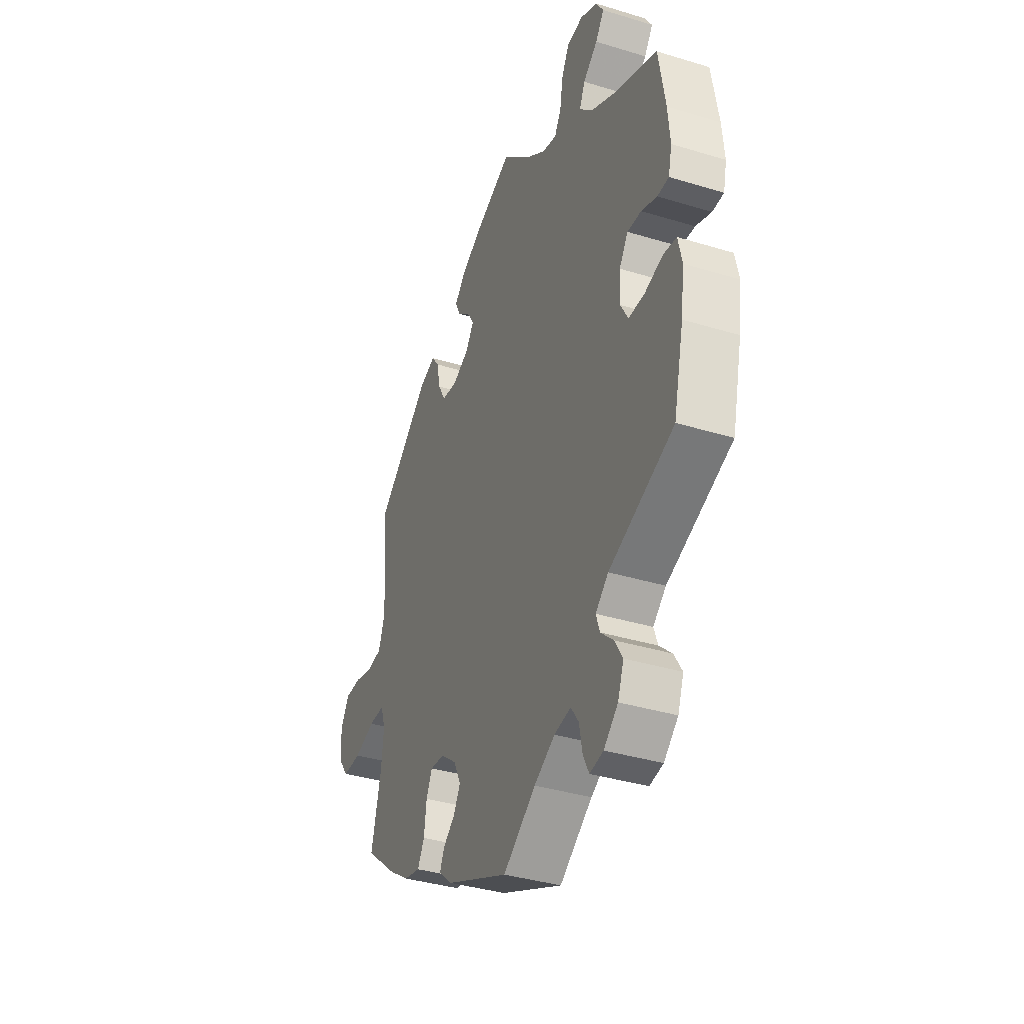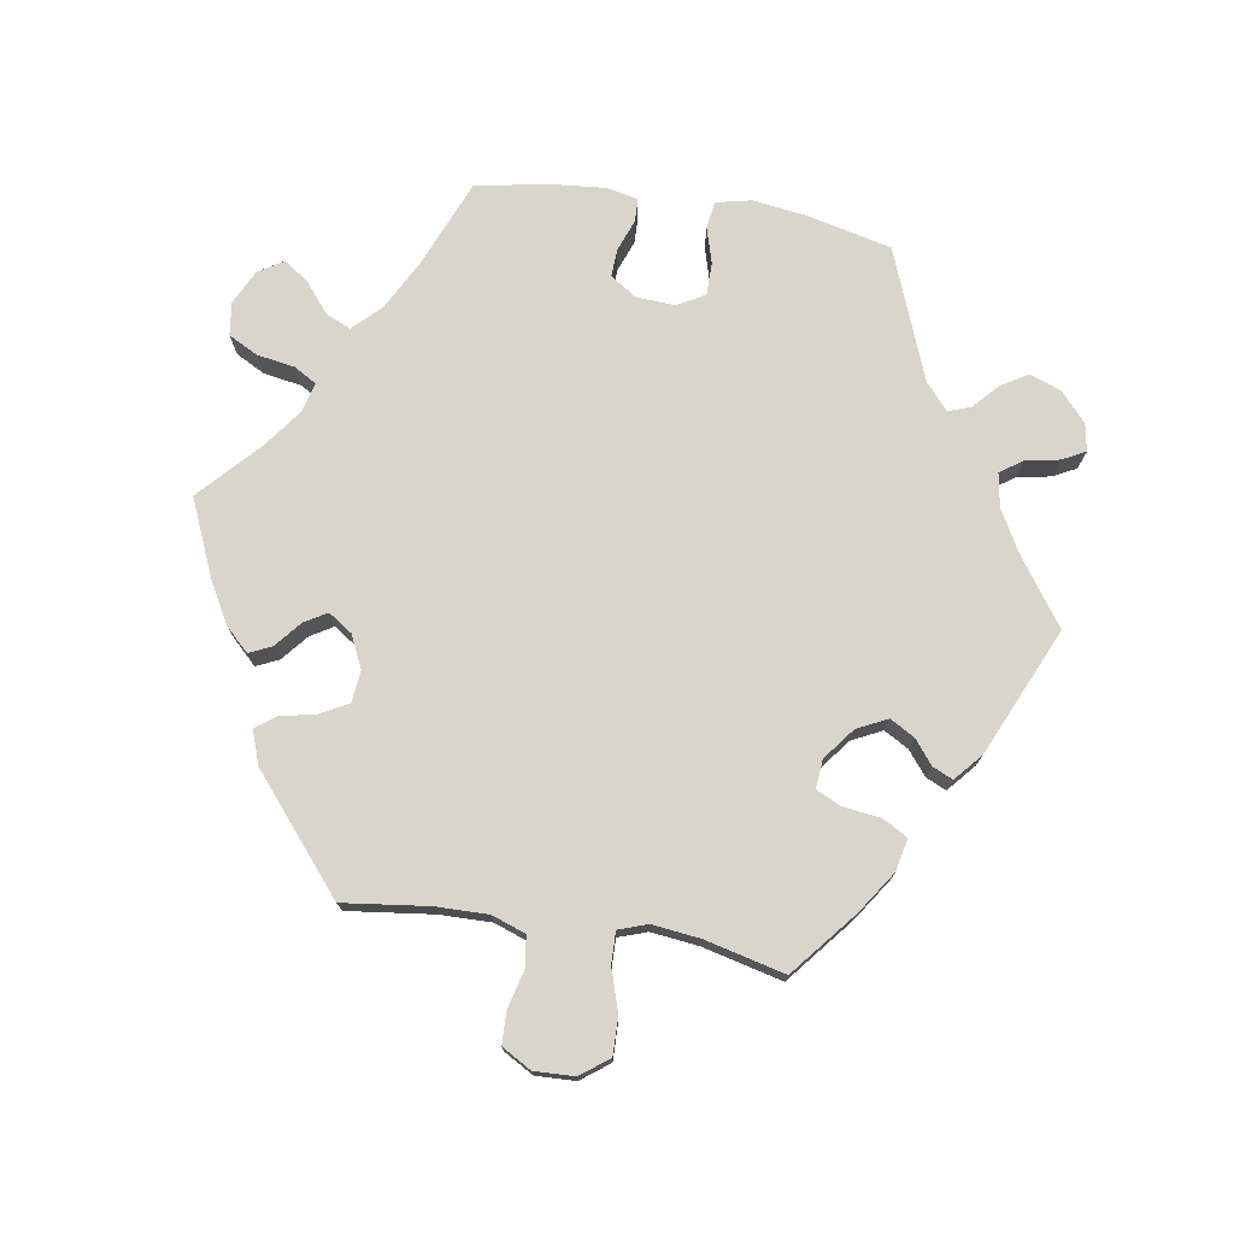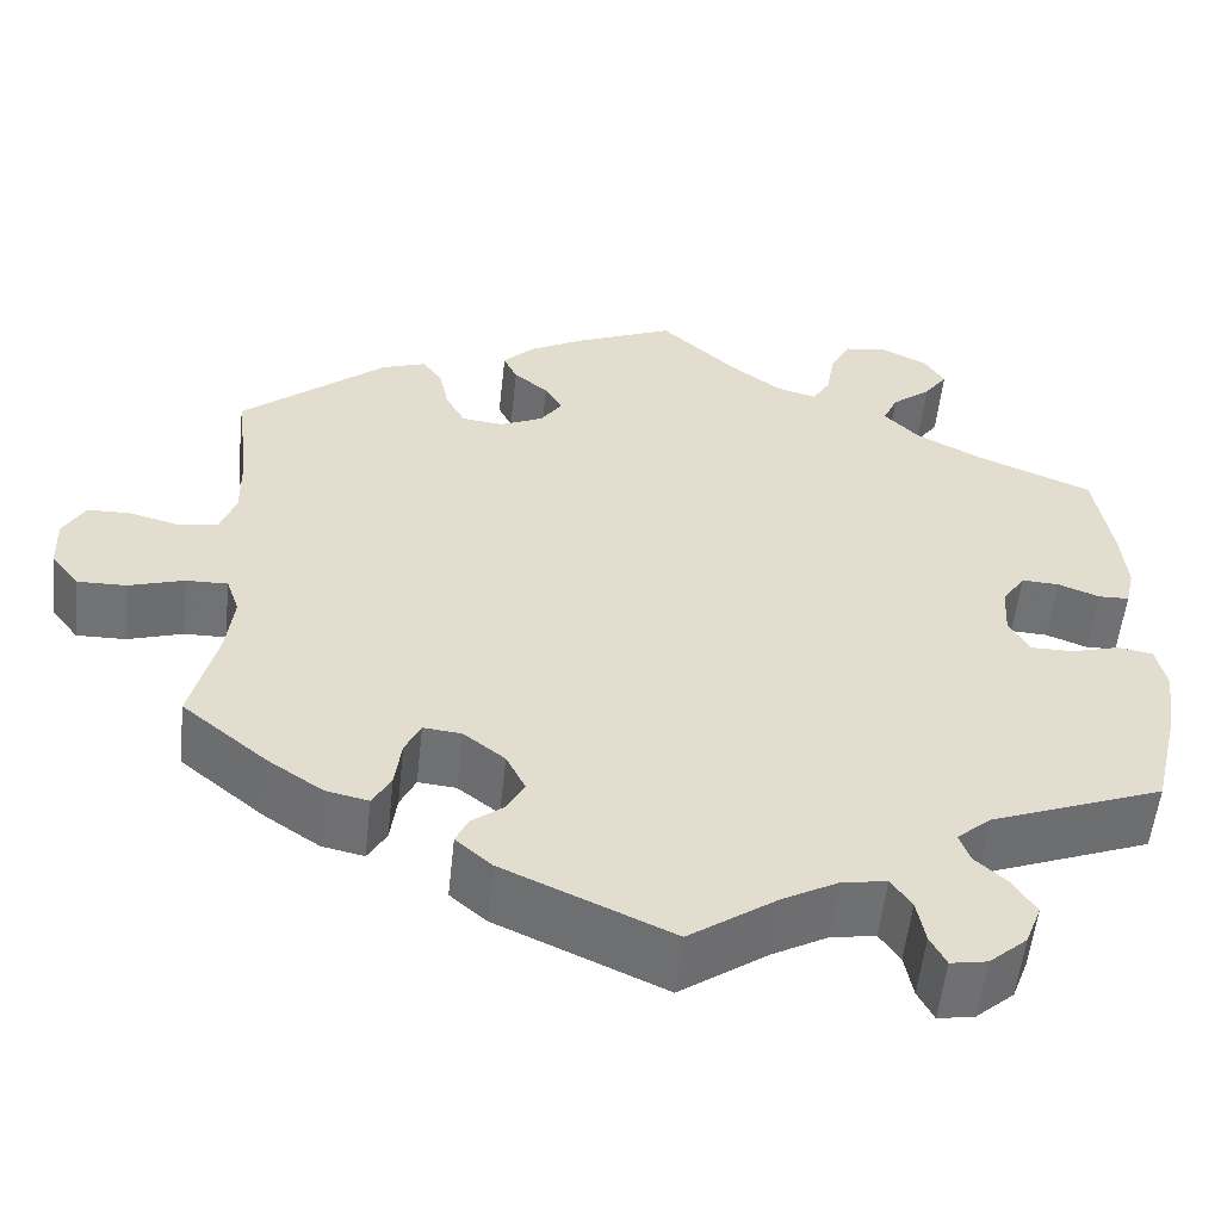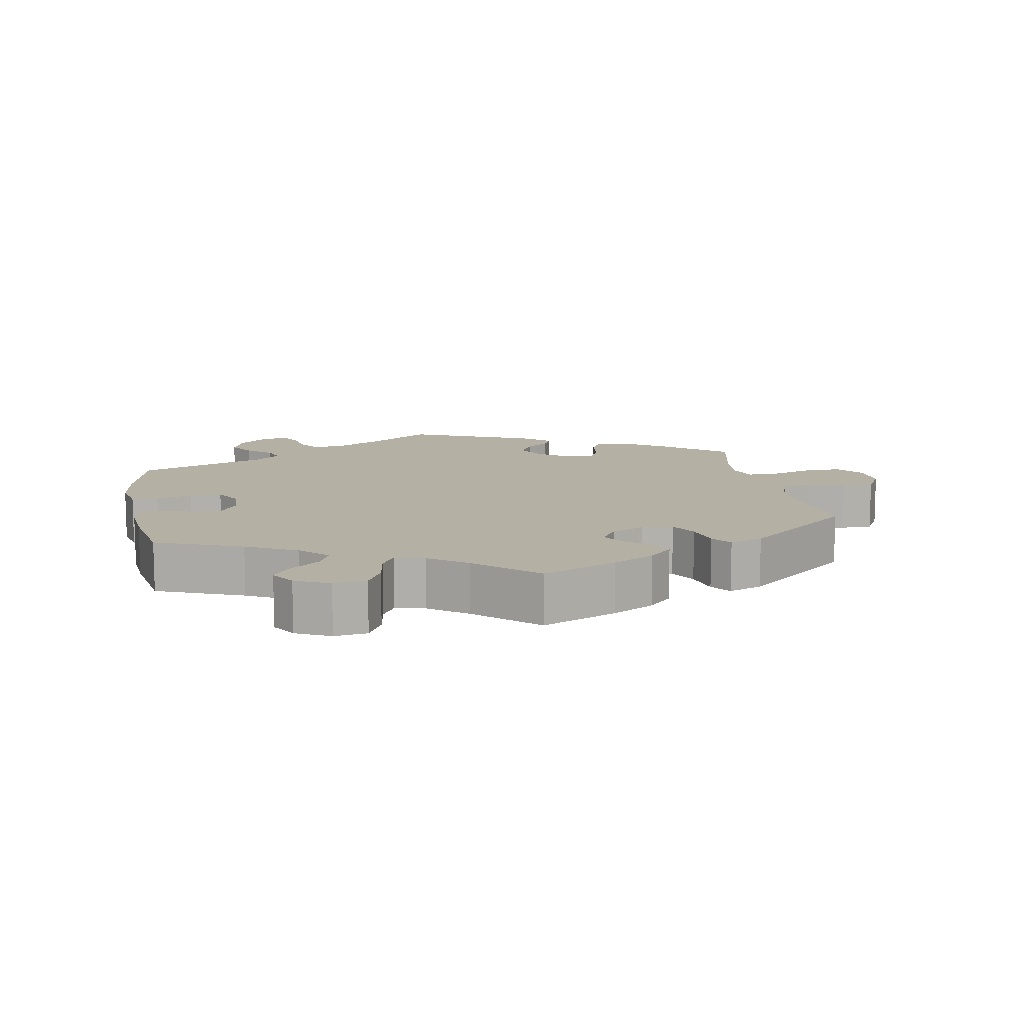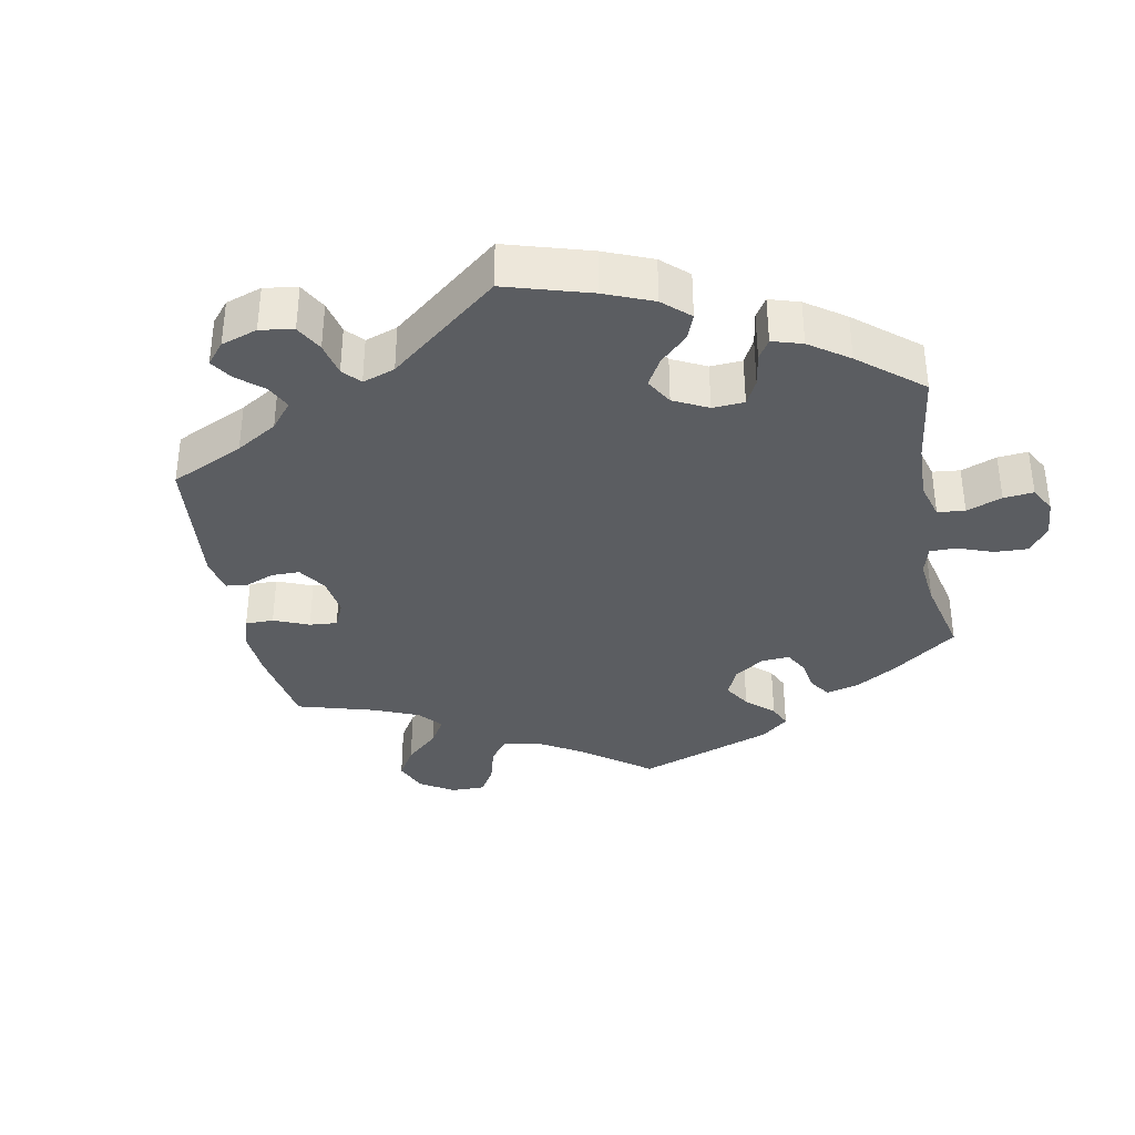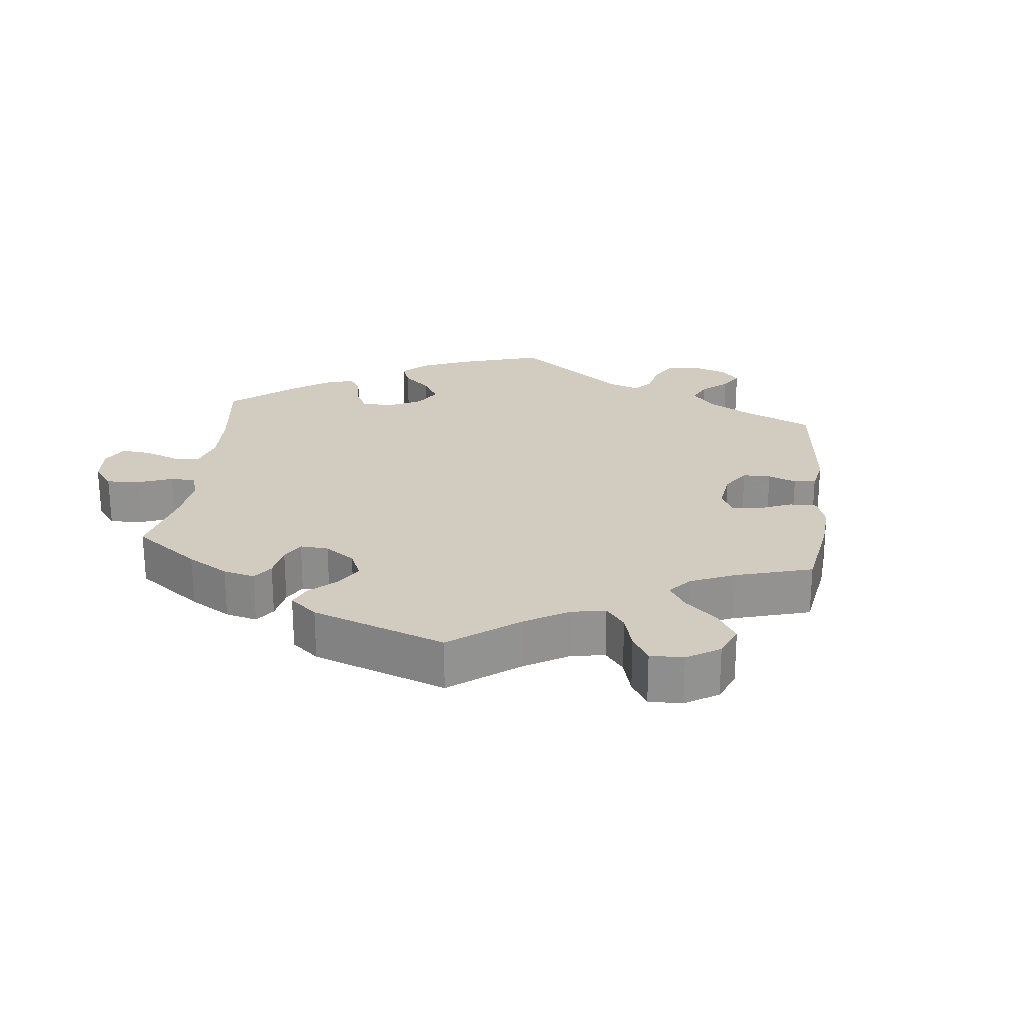
<metadata>
{"format":"obj","ext":"obj","renderer":"f3d","projection":"perspective","resolution":1024,"background":"white","views":[{"elev":-37.1,"azim":-111.5,"up":"+Z"},{"elev":74.7,"azim":99.1,"up":"+Y"},{"elev":-55.4,"azim":173.8,"up":"+Z"},{"elev":11.4,"azim":-10.6,"up":"+Y"},{"elev":-35.7,"azim":-109.0,"up":"+Y"},{"elev":23.9,"azim":66.5,"up":"+Y"}]}
</metadata>
<code>
v -0.529 0.07 -0.166
v -0.539 0.07 -0.092
v -0.528 0.07 -0.042
v -0.49 0.07 -0.036
v -0.438 0.07 -0.051
v -0.392 0.07 -0.051
v -0.37 0.07 -0.012
v -0.373 0.07 0.043
v -0.398 0.07 0.081
v -0.438 0.07 0.079
v -0.483 0.07 0.062
v -0.516 0.07 0.063
v -0.526 0.07 0.107
v -0.52 0.07 0.175
v -0.501 0.07 0.289
v -0.377 0.07 0.34
v -0.305 0.07 0.378
v -0.267 0.07 0.417
v -0.283 0.07 0.453
v -0.325 0.07 0.487
v -0.35 0.07 0.522
v -0.328 0.07 0.558
v -0.279 0.07 0.582
v -0.232 0.07 0.576
v -0.21 0.07 0.534
v -0.201 0.07 0.48
v -0.182 0.07 0.448
v -0.14 0.07 0.459
v -0.086 0.07 0.499
v -0.001 0.07 0.578
v 0.106 0.07 0.532
v 0.166 0.07 0.499
v 0.199 0.07 0.465
v 0.184 0.07 0.433
v 0.147 0.07 0.402
v 0.128 0.07 0.37
v 0.151 0.07 0.336
v 0.198 0.07 0.314
v 0.243 0.07 0.319
v 0.264 0.07 0.358
v 0.275 0.07 0.409
v 0.296 0.07 0.438
v 0.344 0.07 0.421
v 0.501 0.07 0.289
v 0.486 0.07 0.167
v 0.485 0.07 0.093
v 0.502 0.07 0.045
v 0.545 0.07 0.039
v 0.599 0.07 0.053
v 0.645 0.07 0.052
v 0.669 0.07 0.01
v 0.667 0.07 -0.047
v 0.637 0.07 -0.087
v 0.584 0.07 -0.086
v 0.524 0.07 -0.067
v 0.479 0.07 -0.066
v 0.465 0.07 -0.107
v 0.473 0.07 -0.175
v 0.501 0.07 -0.289
v 0.409 0.07 -0.365
v 0.35 0.07 -0.405
v 0.304 0.07 -0.415
v 0.284 0.07 -0.38
v 0.277 0.07 -0.326
v 0.26 0.07 -0.29
v 0.219 0.07 -0.294
v 0.174 0.07 -0.329
v 0.153 0.07 -0.372
v 0.173 0.07 -0.407
v 0.207 0.07 -0.434
v 0.22 0.07 -0.463
v 0.181 0.07 -0.497
v 0 0.07 -0.578
v -0.094 0.07 -0.512
v -0.154 0.07 -0.479
v -0.202 0.07 -0.471
v -0.224 0.07 -0.503
v -0.233 0.07 -0.551
v -0.25 0.07 -0.584
v -0.289 0.07 -0.577
v -0.33 0.07 -0.541
v -0.347 0.07 -0.496
v -0.324 0.07 -0.458
v -0.288 0.07 -0.425
v -0.277 0.07 -0.393
v -0.314 0.07 -0.361
v -0.5 0.07 -0.289
v -0.529 0 -0.166
v -0.539 0 -0.092
v -0.528 0 -0.042
v -0.49 0 -0.036
v -0.438 0 -0.051
v -0.392 0 -0.051
v -0.37 0 -0.012
v -0.373 0 0.043
v -0.398 0 0.081
v -0.438 0 0.079
v -0.483 0 0.062
v -0.516 0 0.063
v -0.526 0 0.107
v -0.52 0 0.175
v -0.501 0 0.289
v -0.377 0 0.34
v -0.305 0 0.378
v -0.267 0 0.417
v -0.283 0 0.453
v -0.325 0 0.487
v -0.35 0 0.522
v -0.328 0 0.558
v -0.279 0 0.582
v -0.232 0 0.576
v -0.21 0 0.534
v -0.201 0 0.48
v -0.182 0 0.448
v -0.14 0 0.459
v -0.086 0 0.499
v -0.001 0 0.578
v 0.106 0 0.532
v 0.166 0 0.499
v 0.199 0 0.465
v 0.184 0 0.433
v 0.147 0 0.402
v 0.128 0 0.37
v 0.151 0 0.336
v 0.198 0 0.314
v 0.243 0 0.319
v 0.264 0 0.358
v 0.275 0 0.409
v 0.296 0 0.438
v 0.344 0 0.421
v 0.501 0 0.289
v 0.486 0 0.167
v 0.485 0 0.093
v 0.502 0 0.045
v 0.545 0 0.039
v 0.599 0 0.053
v 0.645 0 0.052
v 0.669 0 0.01
v 0.667 0 -0.047
v 0.637 0 -0.087
v 0.584 0 -0.086
v 0.524 0 -0.067
v 0.479 0 -0.066
v 0.465 0 -0.107
v 0.473 0 -0.175
v 0.501 0 -0.289
v 0.409 0 -0.365
v 0.35 0 -0.405
v 0.304 0 -0.415
v 0.284 0 -0.38
v 0.277 0 -0.326
v 0.26 0 -0.29
v 0.219 0 -0.294
v 0.174 0 -0.329
v 0.153 0 -0.372
v 0.173 0 -0.407
v 0.207 0 -0.434
v 0.22 0 -0.463
v 0.181 0 -0.497
v 0 0 -0.578
v -0.094 0 -0.512
v -0.154 0 -0.479
v -0.202 0 -0.471
v -0.224 0 -0.503
v -0.233 0 -0.551
v -0.25 0 -0.584
v -0.289 0 -0.577
v -0.33 0 -0.541
v -0.347 0 -0.496
v -0.324 0 -0.458
v -0.288 0 -0.425
v -0.277 0 -0.393
v -0.314 0 -0.361
v -0.5 0 -0.289
f 86 87 1 2
f 85 86 2 3
f 81 82 83 84
f 79 80 81 84
f 77 78 79 84
f 76 77 84 85
f 75 76 85 3
f 71 72 73 74
f 69 70 71 74
f 68 69 74 75
f 67 68 75 3
f 61 62 63 64
f 61 64 65
f 58 59 60 61
f 57 58 61 65
f 56 57 65 66
f 52 53 54 55
f 52 55 56
f 51 52 56
f 48 49 50 51
f 47 48 51 56
f 46 47 56 66
f 42 43 44 45
f 40 41 42 45
f 39 40 45 46
f 38 39 46 66
f 32 33 34 35
f 32 35 36
f 29 30 31 32
f 28 29 32 36
f 27 28 36 37
f 23 24 25 26
f 23 26 27
f 22 23 27
f 19 20 21 22
f 18 19 22 27
f 17 18 27 37
f 13 14 15 16
f 10 11 12 13
f 9 10 13 16
f 8 9 16 17
f 67 3 4 5
f 67 5 6
f 66 67 6 7
f 17 37 38 66
f 7 8 17 66
f 89 88 174 173
f 90 89 173 172
f 171 170 169 168
f 171 168 167 166
f 171 166 165 164
f 172 171 164 163
f 90 172 163 162
f 161 160 159 158
f 161 158 157 156
f 162 161 156 155
f 90 162 155 154
f 151 150 149 148
f 152 151 148
f 148 147 146 145
f 152 148 145 144
f 153 152 144 143
f 142 141 140 139
f 143 142 139
f 143 139 138
f 138 137 136 135
f 143 138 135 134
f 153 143 134 133
f 132 131 130 129
f 132 129 128 127
f 133 132 127 126
f 153 133 126 125
f 122 121 120 119
f 123 122 119
f 119 118 117 116
f 123 119 116 115
f 124 123 115 114
f 113 112 111 110
f 114 113 110
f 114 110 109
f 109 108 107 106
f 114 109 106 105
f 124 114 105 104
f 103 102 101 100
f 100 99 98 97
f 103 100 97 96
f 104 103 96 95
f 92 91 90 154
f 93 92 154
f 94 93 154 153
f 153 125 124 104
f 153 104 95 94
f 1 88 89 2
f 2 89 90 3
f 3 90 91 4
f 4 91 92 5
f 5 92 93 6
f 6 93 94 7
f 7 94 95 8
f 8 95 96 9
f 9 96 97 10
f 10 97 98 11
f 11 98 99 12
f 12 99 100 13
f 13 100 101 14
f 14 101 102 15
f 15 102 103 16
f 16 103 104 17
f 17 104 105 18
f 18 105 106 19
f 19 106 107 20
f 20 107 108 21
f 21 108 109 22
f 22 109 110 23
f 23 110 111 24
f 24 111 112 25
f 25 112 113 26
f 26 113 114 27
f 27 114 115 28
f 28 115 116 29
f 29 116 117 30
f 30 117 118 31
f 31 118 119 32
f 32 119 120 33
f 33 120 121 34
f 34 121 122 35
f 35 122 123 36
f 36 123 124 37
f 37 124 125 38
f 38 125 126 39
f 39 126 127 40
f 40 127 128 41
f 41 128 129 42
f 42 129 130 43
f 43 130 131 44
f 44 131 132 45
f 45 132 133 46
f 46 133 134 47
f 47 134 135 48
f 48 135 136 49
f 49 136 137 50
f 50 137 138 51
f 51 138 139 52
f 52 139 140 53
f 53 140 141 54
f 54 141 142 55
f 55 142 143 56
f 56 143 144 57
f 57 144 145 58
f 58 145 146 59
f 59 146 147 60
f 60 147 148 61
f 61 148 149 62
f 62 149 150 63
f 63 150 151 64
f 64 151 152 65
f 65 152 153 66
f 66 153 154 67
f 67 154 155 68
f 68 155 156 69
f 69 156 157 70
f 70 157 158 71
f 71 158 159 72
f 72 159 160 73
f 73 160 161 74
f 74 161 162 75
f 75 162 163 76
f 76 163 164 77
f 77 164 165 78
f 78 165 166 79
f 79 166 167 80
f 80 167 168 81
f 81 168 169 82
f 82 169 170 83
f 83 170 171 84
f 84 171 172 85
f 85 172 173 86
f 86 173 174 87
f 87 174 88 1

</code>
